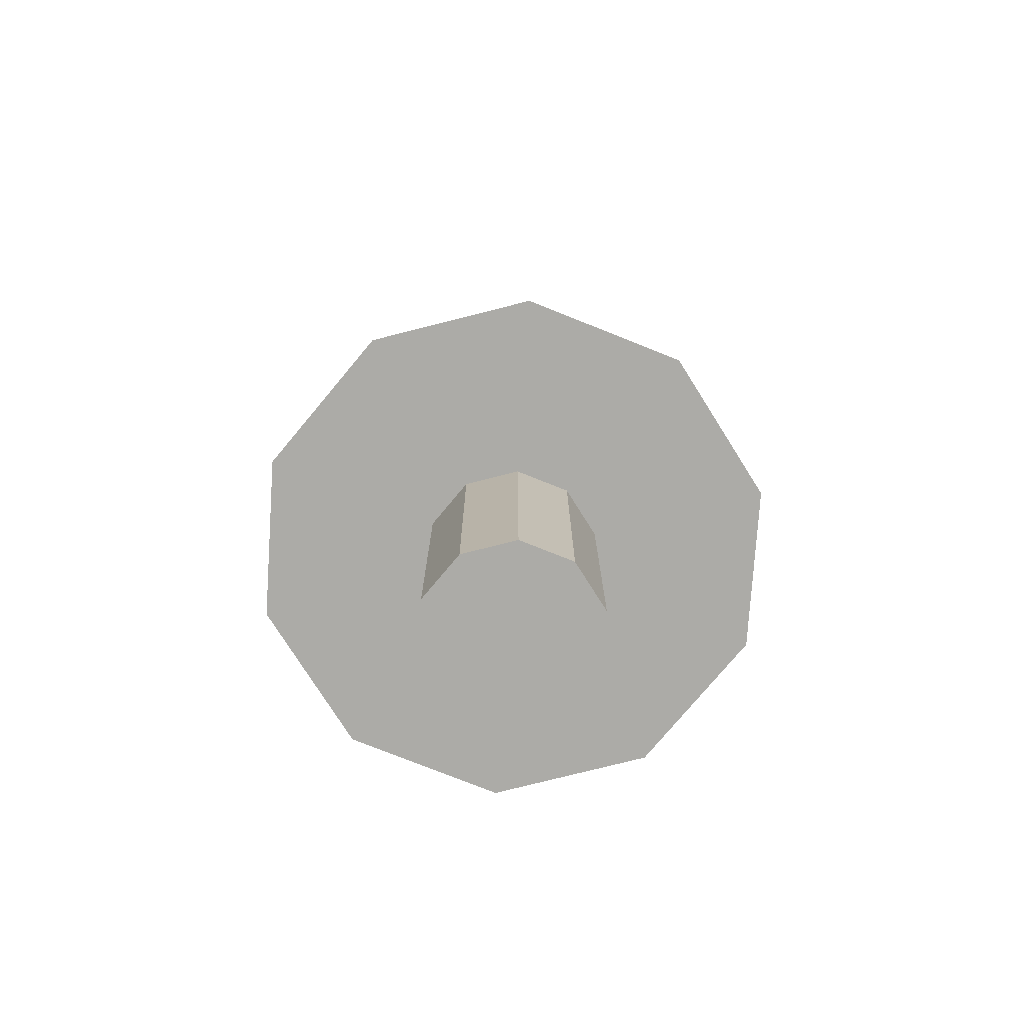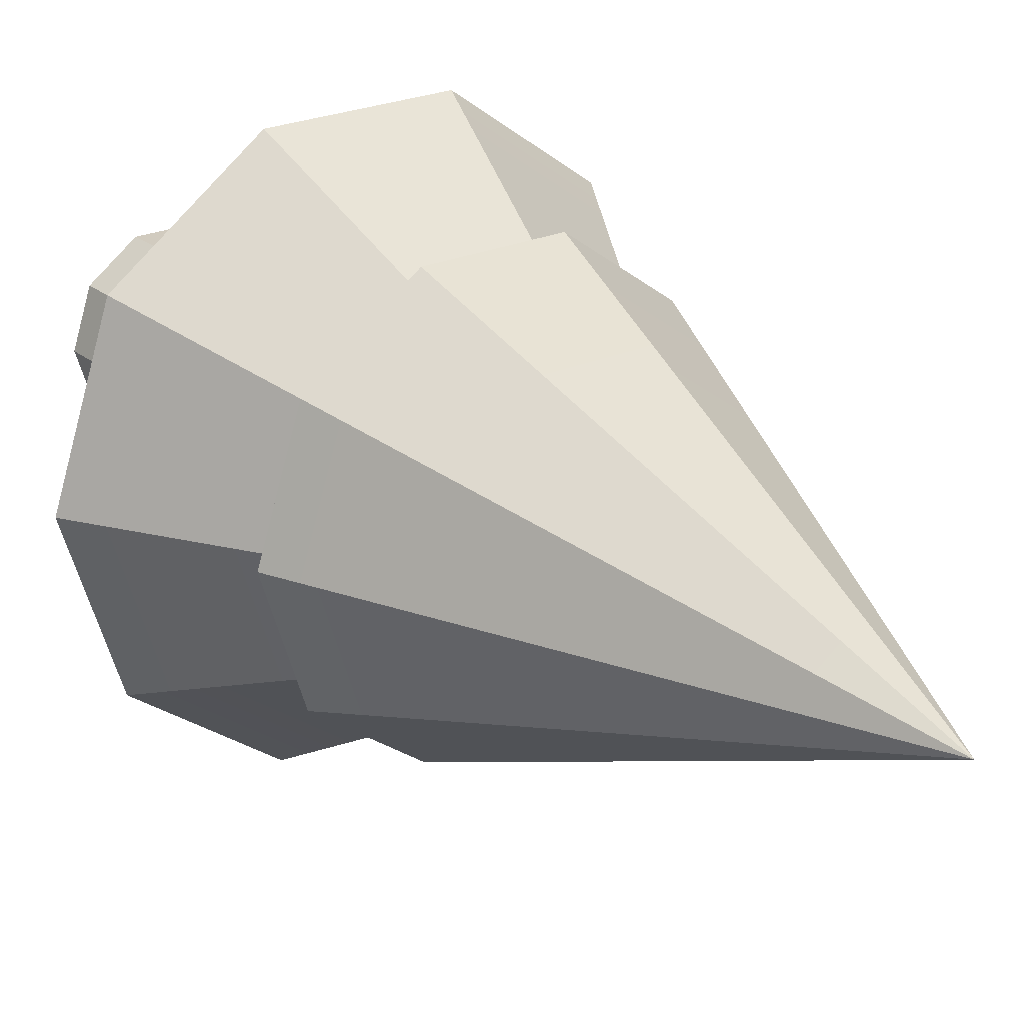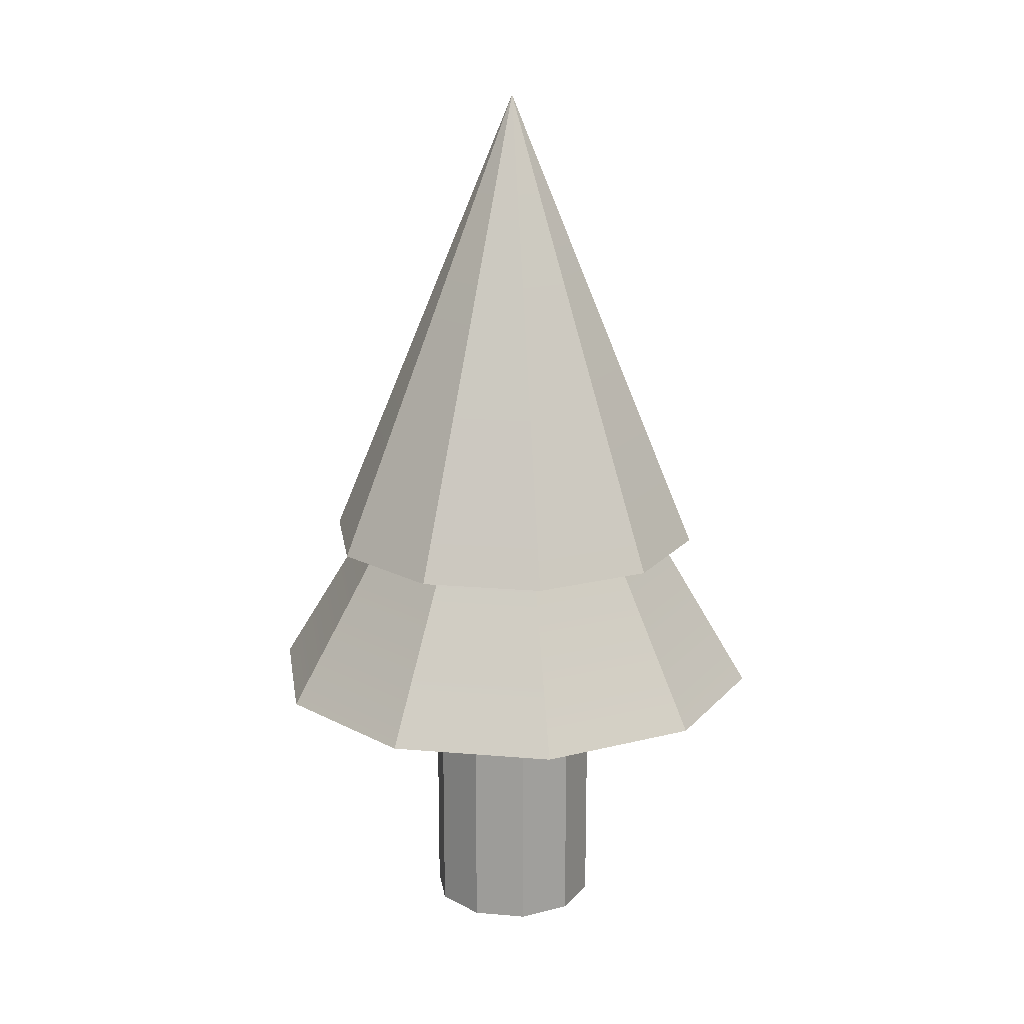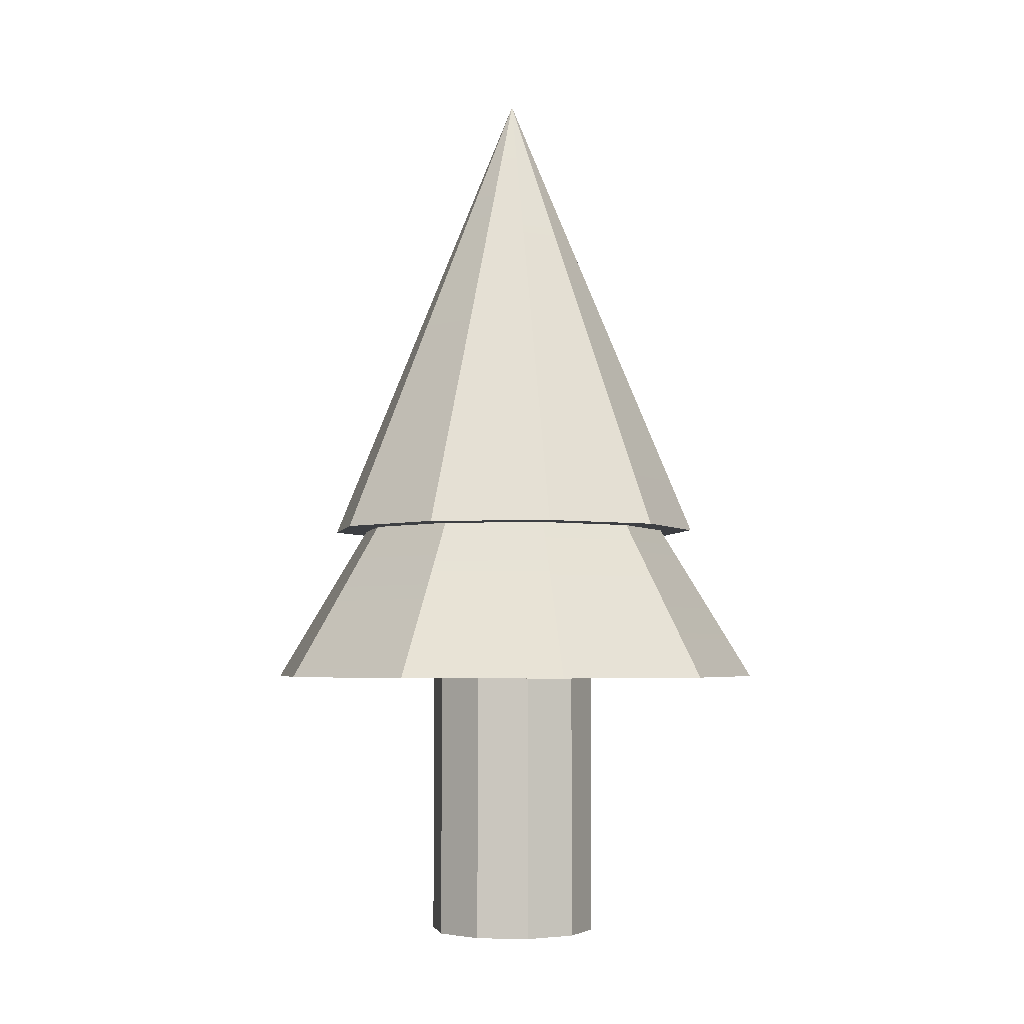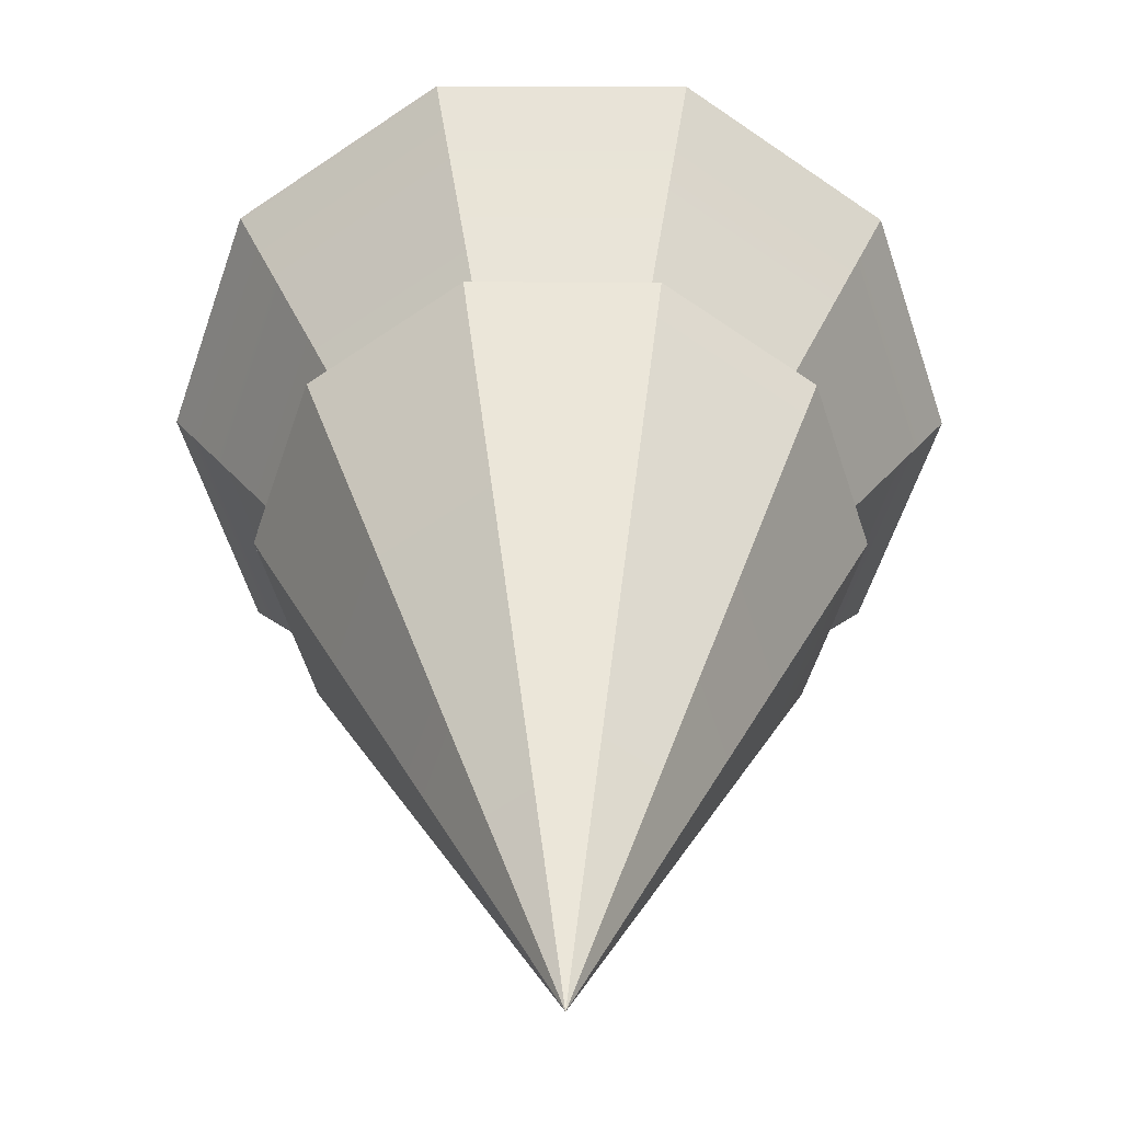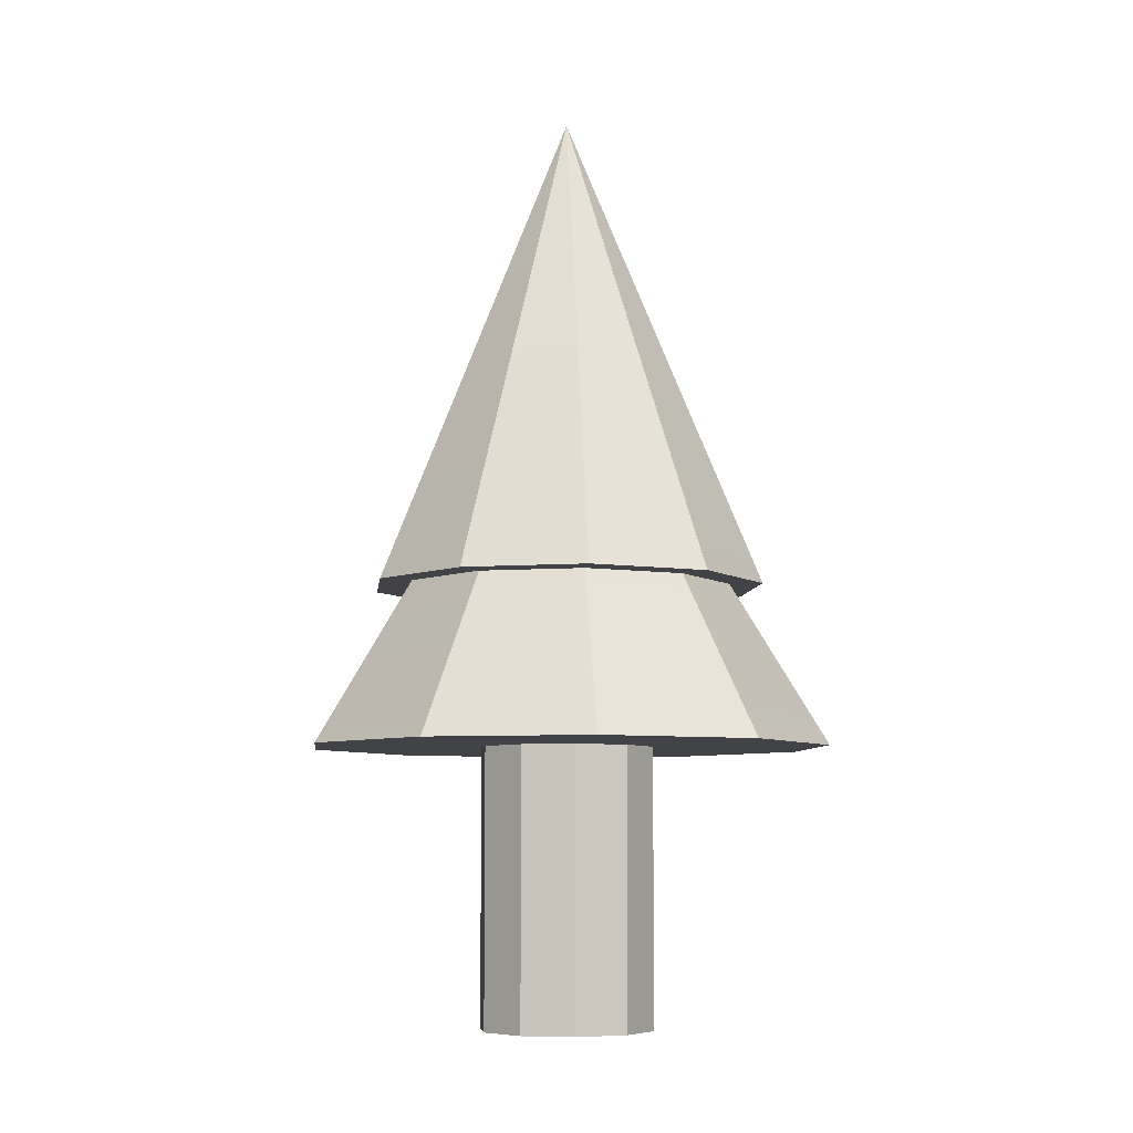
<metadata>
{"format":"obj","ext":"obj","renderer":"f3d","projection":"perspective","resolution":1024,"background":"white","views":[{"elev":-76.2,"azim":-130.1,"up":"+Y"},{"elev":23.9,"azim":142.9,"up":"+Z"},{"elev":17.9,"azim":117.3,"up":"+Y"},{"elev":-4.0,"azim":-173.5,"up":"+Y"},{"elev":31.4,"azim":179.7,"up":"+Z"},{"elev":-7.1,"azim":47.7,"up":"+Y"}]}
</metadata>
<code>
v 1.153 0 0.00612
v 0.9361 0 -0.6726
v 1.153 5.479 0.00612
v 1.153 5.479 0.00612
v 0.9361 0 -0.6726
v 0.9361 5.479 -0.6726
v 0.9361 0 -0.6726
v 0.362 0 -1.094
v 0.9361 5.479 -0.6726
v 0.9361 5.479 -0.6726
v 0.362 0 -1.094
v 0.362 5.479 -1.094
v 0.362 0 -1.094
v -0.3504 0 -1.098
v 0.362 5.479 -1.094
v 0.362 5.479 -1.094
v -0.3504 0 -1.098
v -0.3504 5.479 -1.098
v -0.3504 0 -1.098
v -0.9289 0 -0.6825
v -0.3504 5.479 -1.098
v -0.3504 5.479 -1.098
v -0.9289 0 -0.6825
v -0.9289 5.479 -0.6825
v -0.9289 0 -0.6825
v -1.153 0 -0.00612
v -0.9289 5.479 -0.6825
v -0.9289 5.479 -0.6825
v -1.153 0 -0.00612
v -1.153 5.479 -0.00612
v -1.153 0 -0.00612
v -0.9361 0 0.6726
v -1.153 5.479 -0.00612
v -1.153 5.479 -0.00612
v -0.9361 0 0.6726
v -0.9361 5.479 0.6726
v -0.9361 0 0.6726
v -0.362 0 1.094
v -0.9361 5.479 0.6726
v -0.9361 5.479 0.6726
v -0.362 0 1.094
v -0.362 5.479 1.094
v -0.362 0 1.094
v 0.3504 0 1.098
v -0.362 5.479 1.094
v -0.362 5.479 1.094
v 0.3504 0 1.098
v 0.3504 5.479 1.098
v 0.3504 0 1.098
v 0.9289 0 0.6825
v 0.3504 5.479 1.098
v 0.3504 5.479 1.098
v 0.9289 0 0.6825
v 0.9289 5.479 0.6825
v 0.9289 0 0.6825
v 1.153 0 0.00612
v 0.9289 5.479 0.6825
v 0.9289 5.479 0.6825
v 1.153 0 0.00612
v 1.153 5.479 0.00612
v 0.9361 0 -0.6726
v 1.153 0 0.00612
v 0 0 0
v 0.362 0 -1.094
v 0.9361 0 -0.6726
v 0 0 0
v -0.3504 0 -1.098
v 0.362 0 -1.094
v 0 0 0
v -0.9289 0 -0.6825
v -0.3504 0 -1.098
v 0 0 0
v -1.153 0 -0.00612
v -0.9289 0 -0.6825
v 0 0 0
v -0.9361 0 0.6726
v -1.153 0 -0.00612
v 0 0 0
v -0.362 0 1.094
v -0.9361 0 0.6726
v 0 0 0
v 0.3504 0 1.098
v -0.362 0 1.094
v 0 0 0
v 0.9289 0 0.6825
v 0.3504 0 1.098
v 0 0 0
v 1.153 0 0.00612
v 0.9289 0 0.6825
v 0 0 0
v 2.616 5.762 0.01389
v 2.109 5.762 1.549
v 2.125 5.762 -1.527
v 2.109 5.762 1.549
v 0.7953 5.762 2.493
v 2.125 5.762 -1.527
v 0.7953 5.762 2.493
v -0.8217 5.762 2.484
v 2.125 5.762 -1.527
v -0.8217 5.762 2.484
v -2.125 5.762 1.527
v 2.125 5.762 -1.527
v -2.125 5.762 1.527
v -2.616 5.762 -0.01389
v 2.125 5.762 -1.527
v -2.616 5.762 -0.01389
v -2.109 5.762 -1.549
v 2.125 5.762 -1.527
v -2.109 5.762 -1.549
v -0.7953 5.762 -2.493
v 2.125 5.762 -1.527
v -0.7953 5.762 -2.493
v 0.8217 5.762 -2.484
v 2.125 5.762 -1.527
v 2.616 5.762 0.01389
v 2.125 5.762 -1.527
v 0 12.1 0
v 2.125 5.762 -1.527
v 0.8217 5.762 -2.484
v 0 12.1 0
v 0.8217 5.762 -2.484
v -0.7953 5.762 -2.493
v 0 12.1 0
v -0.7953 5.762 -2.493
v -2.109 5.762 -1.549
v 0 12.1 0
v -2.109 5.762 -1.549
v -2.616 5.762 -0.01389
v 0 12.1 0
v -2.616 5.762 -0.01389
v -2.125 5.762 1.527
v 0 12.1 0
v -2.125 5.762 1.527
v -0.8217 5.762 2.484
v 0 12.1 0
v -0.8217 5.762 2.484
v 0.7953 5.762 2.493
v 0 12.1 0
v 0.7953 5.762 2.493
v 2.109 5.762 1.549
v 0 12.1 0
v 2.109 5.762 1.549
v 2.616 5.762 0.01389
v 0 12.1 0
v 3.458 3.649 0.01836
v 2.787 3.649 2.047
v 2.808 3.649 -2.018
v 2.787 3.649 2.047
v 1.051 3.649 3.294
v 2.808 3.649 -2.018
v 1.051 3.649 3.294
v -1.086 3.649 3.283
v 2.808 3.649 -2.018
v -1.086 3.649 3.283
v -2.808 3.649 2.018
v 2.808 3.649 -2.018
v -2.808 3.649 2.018
v -3.458 3.649 -0.01836
v 2.808 3.649 -2.018
v -3.458 3.649 -0.01836
v -2.787 3.649 -2.047
v 2.808 3.649 -2.018
v -2.787 3.649 -2.047
v -1.051 3.649 -3.294
v 2.808 3.649 -2.018
v -1.051 3.649 -3.294
v 1.086 3.649 -3.283
v 2.808 3.649 -2.018
v 3.458 3.649 0.01836
v 2.808 3.649 -2.018
v 0 9.361 0
v 2.808 3.649 -2.018
v 1.086 3.649 -3.283
v 0 9.361 0
v 1.086 3.649 -3.283
v -1.051 3.649 -3.294
v 0 9.361 0
v -1.051 3.649 -3.294
v -2.787 3.649 -2.047
v 0 9.361 0
v -2.787 3.649 -2.047
v -3.458 3.649 -0.01836
v 0 9.361 0
v -3.458 3.649 -0.01836
v -2.808 3.649 2.018
v 0 9.361 0
v -2.808 3.649 2.018
v -1.086 3.649 3.283
v 0 9.361 0
v -1.086 3.649 3.283
v 1.051 3.649 3.294
v 0 9.361 0
v 1.051 3.649 3.294
v 2.787 3.649 2.047
v 0 9.361 0
v 2.787 3.649 2.047
v 3.458 3.649 0.01836
v 0 9.361 0
v 1.153 0 0.00612
v 0.9361 0 -0.6726
v 1.153 5.479 0.00612
v 1.153 5.479 0.00612
v 0.9361 0 -0.6726
v 0.9361 5.479 -0.6726
v 0.9361 0 -0.6726
v 0.362 0 -1.094
v 0.9361 5.479 -0.6726
v 0.9361 5.479 -0.6726
v 0.362 0 -1.094
v 0.362 5.479 -1.094
v 0.362 0 -1.094
v -0.3504 0 -1.098
v 0.362 5.479 -1.094
v 0.362 5.479 -1.094
v -0.3504 0 -1.098
v -0.3504 5.479 -1.098
v -0.3504 0 -1.098
v -0.9289 0 -0.6825
v -0.3504 5.479 -1.098
v -0.3504 5.479 -1.098
v -0.9289 0 -0.6825
v -0.9289 5.479 -0.6825
v -0.9289 0 -0.6825
v -1.153 0 -0.00612
v -0.9289 5.479 -0.6825
v -0.9289 5.479 -0.6825
v -1.153 0 -0.00612
v -1.153 5.479 -0.00612
v -1.153 0 -0.00612
v -0.9361 0 0.6726
v -1.153 5.479 -0.00612
v -1.153 5.479 -0.00612
v -0.9361 0 0.6726
v -0.9361 5.479 0.6726
v -0.9361 0 0.6726
v -0.362 0 1.094
v -0.9361 5.479 0.6726
v -0.9361 5.479 0.6726
v -0.362 0 1.094
v -0.362 5.479 1.094
v -0.362 0 1.094
v 0.3504 0 1.098
v -0.362 5.479 1.094
v -0.362 5.479 1.094
v 0.3504 0 1.098
v 0.3504 5.479 1.098
v 0.3504 0 1.098
v 0.9289 0 0.6825
v 0.3504 5.479 1.098
v 0.3504 5.479 1.098
v 0.9289 0 0.6825
v 0.9289 5.479 0.6825
v 0.9289 0 0.6825
v 1.153 0 0.00612
v 0.9289 5.479 0.6825
v 0.9289 5.479 0.6825
v 1.153 0 0.00612
v 1.153 5.479 0.00612
v 0.9361 0 -0.6726
v 1.153 0 0.00612
v 0 0 0
v 0.362 0 -1.094
v 0.9361 0 -0.6726
v 0 0 0
v -0.3504 0 -1.098
v 0.362 0 -1.094
v 0 0 0
v -0.9289 0 -0.6825
v -0.3504 0 -1.098
v 0 0 0
v -1.153 0 -0.00612
v -0.9289 0 -0.6825
v 0 0 0
v -0.9361 0 0.6726
v -1.153 0 -0.00612
v 0 0 0
v -0.362 0 1.094
v -0.9361 0 0.6726
v 0 0 0
v 0.3504 0 1.098
v -0.362 0 1.094
v 0 0 0
v 0.9289 0 0.6825
v 0.3504 0 1.098
v 0 0 0
v 1.153 0 0.00612
v 0.9289 0 0.6825
v 0 0 0
v 2.616 5.762 0.01389
v 2.109 5.762 1.549
v 2.125 5.762 -1.527
v 2.109 5.762 1.549
v 0.7953 5.762 2.493
v 2.125 5.762 -1.527
v 0.7953 5.762 2.493
v -0.8217 5.762 2.484
v 2.125 5.762 -1.527
v -0.8217 5.762 2.484
v -2.125 5.762 1.527
v 2.125 5.762 -1.527
v -2.125 5.762 1.527
v -2.616 5.762 -0.01389
v 2.125 5.762 -1.527
v -2.616 5.762 -0.01389
v -2.109 5.762 -1.549
v 2.125 5.762 -1.527
v -2.109 5.762 -1.549
v -0.7953 5.762 -2.493
v 2.125 5.762 -1.527
v -0.7953 5.762 -2.493
v 0.8217 5.762 -2.484
v 2.125 5.762 -1.527
v 2.616 5.762 0.01389
v 2.125 5.762 -1.527
v 0 12.1 0
v 2.125 5.762 -1.527
v 0.8217 5.762 -2.484
v 0 12.1 0
v 0.8217 5.762 -2.484
v -0.7953 5.762 -2.493
v 0 12.1 0
v -0.7953 5.762 -2.493
v -2.109 5.762 -1.549
v 0 12.1 0
v -2.109 5.762 -1.549
v -2.616 5.762 -0.01389
v 0 12.1 0
v -2.616 5.762 -0.01389
v -2.125 5.762 1.527
v 0 12.1 0
v -2.125 5.762 1.527
v -0.8217 5.762 2.484
v 0 12.1 0
v -0.8217 5.762 2.484
v 0.7953 5.762 2.493
v 0 12.1 0
v 0.7953 5.762 2.493
v 2.109 5.762 1.549
v 0 12.1 0
v 2.109 5.762 1.549
v 2.616 5.762 0.01389
v 0 12.1 0
v 3.458 3.649 0.01836
v 2.787 3.649 2.047
v 2.808 3.649 -2.018
v 2.787 3.649 2.047
v 1.051 3.649 3.294
v 2.808 3.649 -2.018
v 1.051 3.649 3.294
v -1.086 3.649 3.283
v 2.808 3.649 -2.018
v -1.086 3.649 3.283
v -2.808 3.649 2.018
v 2.808 3.649 -2.018
v -2.808 3.649 2.018
v -3.458 3.649 -0.01836
v 2.808 3.649 -2.018
v -3.458 3.649 -0.01836
v -2.787 3.649 -2.047
v 2.808 3.649 -2.018
v -2.787 3.649 -2.047
v -1.051 3.649 -3.294
v 2.808 3.649 -2.018
v -1.051 3.649 -3.294
v 1.086 3.649 -3.283
v 2.808 3.649 -2.018
v 3.458 3.649 0.01836
v 2.808 3.649 -2.018
v 0 9.361 0
v 2.808 3.649 -2.018
v 1.086 3.649 -3.283
v 0 9.361 0
v 1.086 3.649 -3.283
v -1.051 3.649 -3.294
v 0 9.361 0
v -1.051 3.649 -3.294
v -2.787 3.649 -2.047
v 0 9.361 0
v -2.787 3.649 -2.047
v -3.458 3.649 -0.01836
v 0 9.361 0
v -3.458 3.649 -0.01836
v -2.808 3.649 2.018
v 0 9.361 0
v -2.808 3.649 2.018
v -1.086 3.649 3.283
v 0 9.361 0
v -1.086 3.649 3.283
v 1.051 3.649 3.294
v 0 9.361 0
v 1.051 3.649 3.294
v 2.787 3.649 2.047
v 0 9.361 0
v 2.787 3.649 2.047
v 3.458 3.649 0.01836
v 0 9.361 0
f 1 2 3
f 4 5 6
f 7 8 9
f 10 11 12
f 13 14 15
f 16 17 18
f 19 20 21
f 22 23 24
f 25 26 27
f 28 29 30
f 31 32 33
f 34 35 36
f 37 38 39
f 40 41 42
f 43 44 45
f 46 47 48
f 49 50 51
f 52 53 54
f 55 56 57
f 58 59 60
f 61 62 63
f 64 65 66
f 67 68 69
f 70 71 72
f 73 74 75
f 76 77 78
f 79 80 81
f 82 83 84
f 85 86 87
f 88 89 90
f 91 92 93
f 94 95 96
f 97 98 99
f 100 101 102
f 103 104 105
f 106 107 108
f 109 110 111
f 112 113 114
f 115 116 117
f 118 119 120
f 121 122 123
f 124 125 126
f 127 128 129
f 130 131 132
f 133 134 135
f 136 137 138
f 139 140 141
f 142 143 144
f 145 146 147
f 148 149 150
f 151 152 153
f 154 155 156
f 157 158 159
f 160 161 162
f 163 164 165
f 166 167 168
f 169 170 171
f 172 173 174
f 175 176 177
f 178 179 180
f 181 182 183
f 184 185 186
f 187 188 189
f 190 191 192
f 193 194 195
f 196 197 198
f 199 200 201
f 202 203 204
f 205 206 207
f 208 209 210
f 211 212 213
f 214 215 216
f 217 218 219
f 220 221 222
f 223 224 225
f 226 227 228
f 229 230 231
f 232 233 234
f 235 236 237
f 238 239 240
f 241 242 243
f 244 245 246
f 247 248 249
f 250 251 252
f 253 254 255
f 256 257 258
f 259 260 261
f 262 263 264
f 265 266 267
f 268 269 270
f 271 272 273
f 274 275 276
f 277 278 279
f 280 281 282
f 283 284 285
f 286 287 288
f 289 290 291
f 292 293 294
f 295 296 297
f 298 299 300
f 301 302 303
f 304 305 306
f 307 308 309
f 310 311 312
f 313 314 315
f 316 317 318
f 319 320 321
f 322 323 324
f 325 326 327
f 328 329 330
f 331 332 333
f 334 335 336
f 337 338 339
f 340 341 342
f 343 344 345
f 346 347 348
f 349 350 351
f 352 353 354
f 355 356 357
f 358 359 360
f 361 362 363
f 364 365 366
f 367 368 369
f 370 371 372
f 373 374 375
f 376 377 378
f 379 380 381
f 382 383 384
f 385 386 387
f 388 389 390
f 391 392 393
f 394 395 396

</code>
